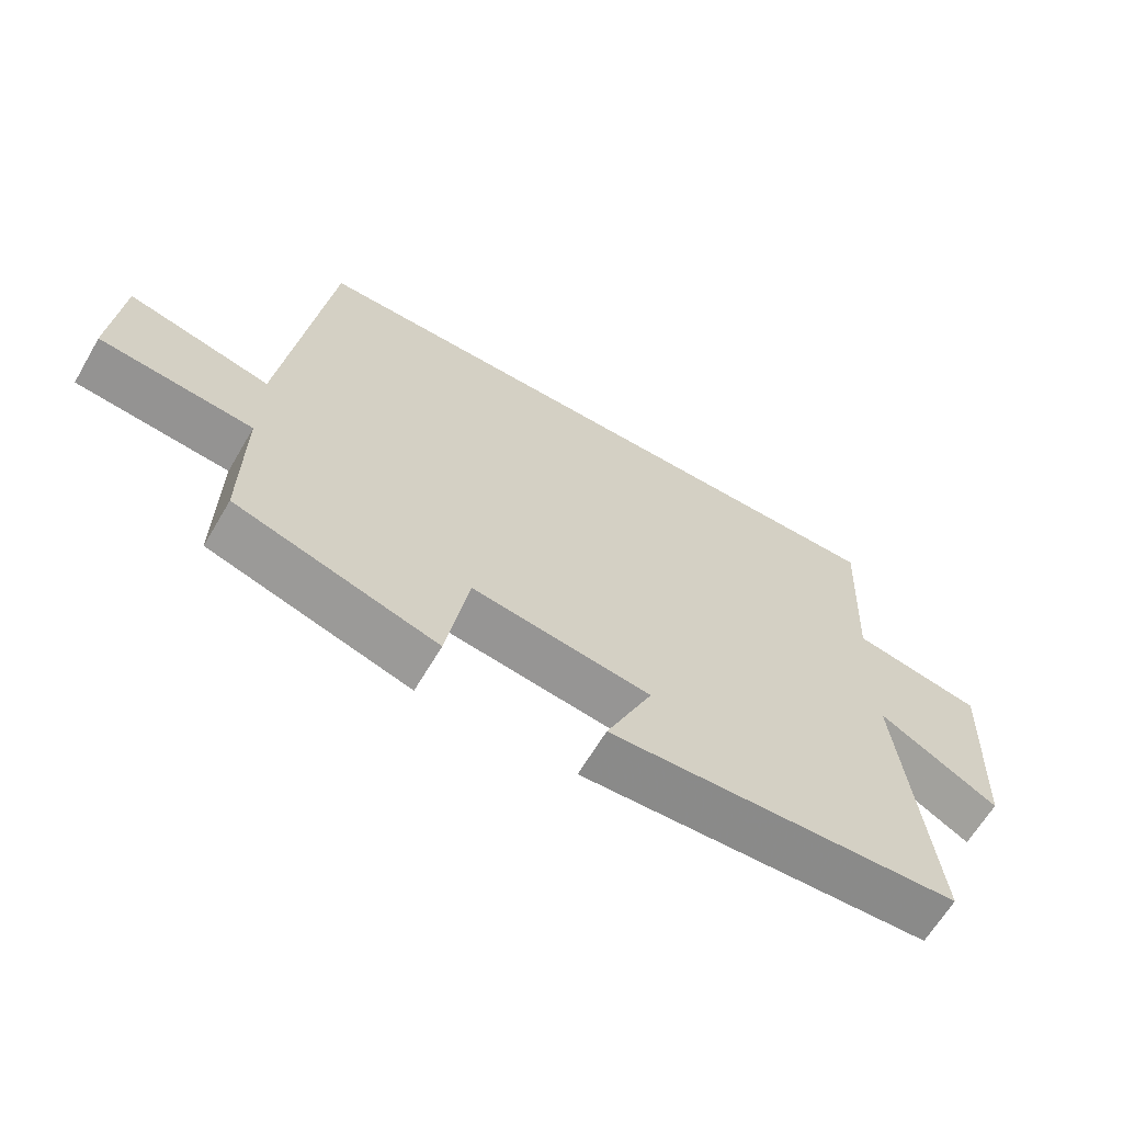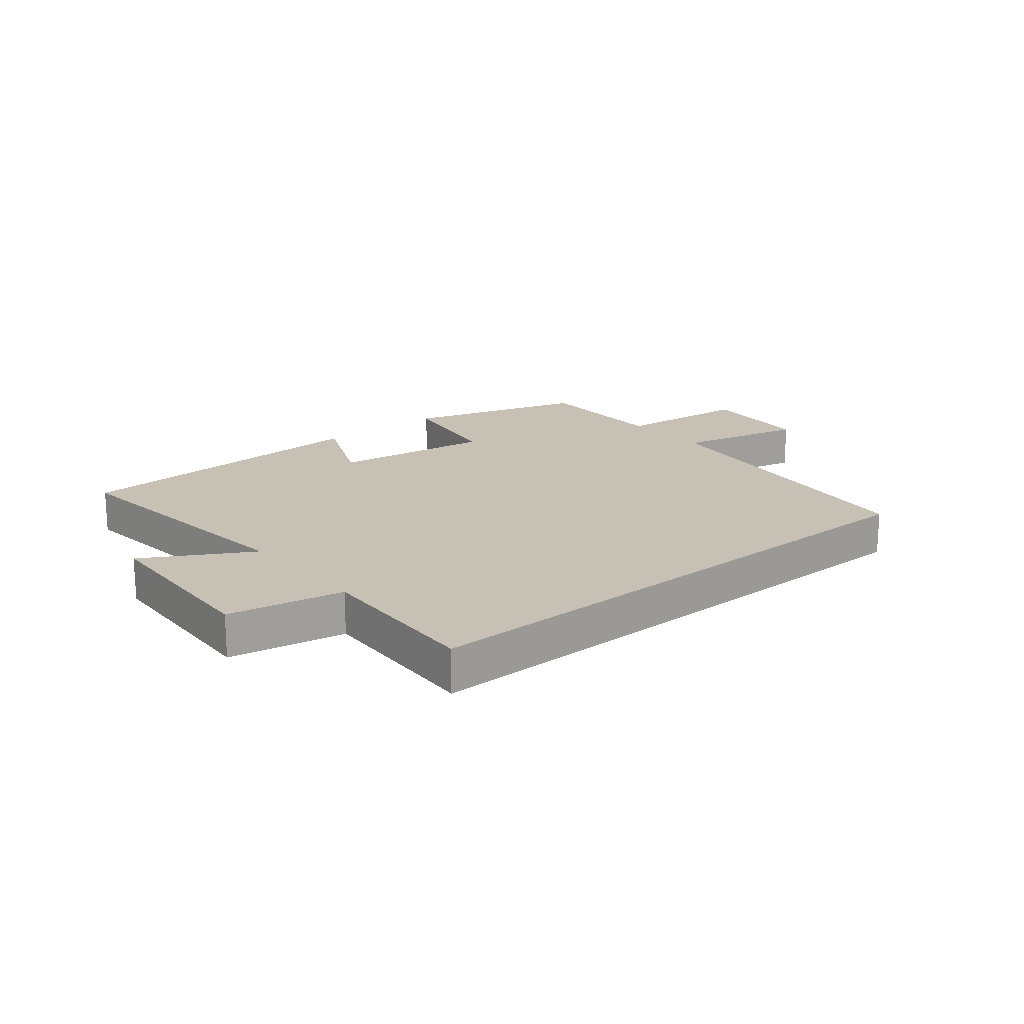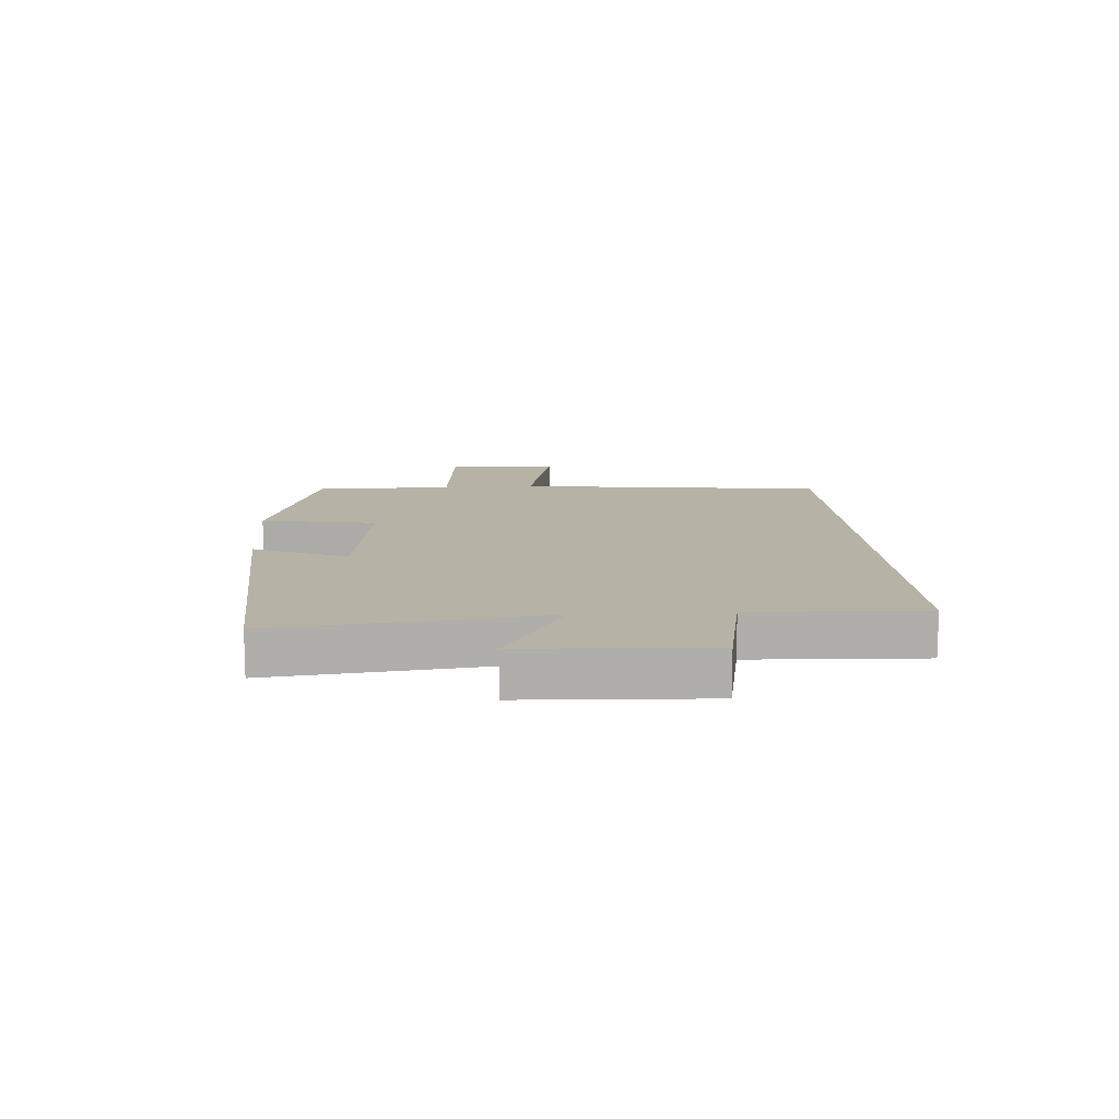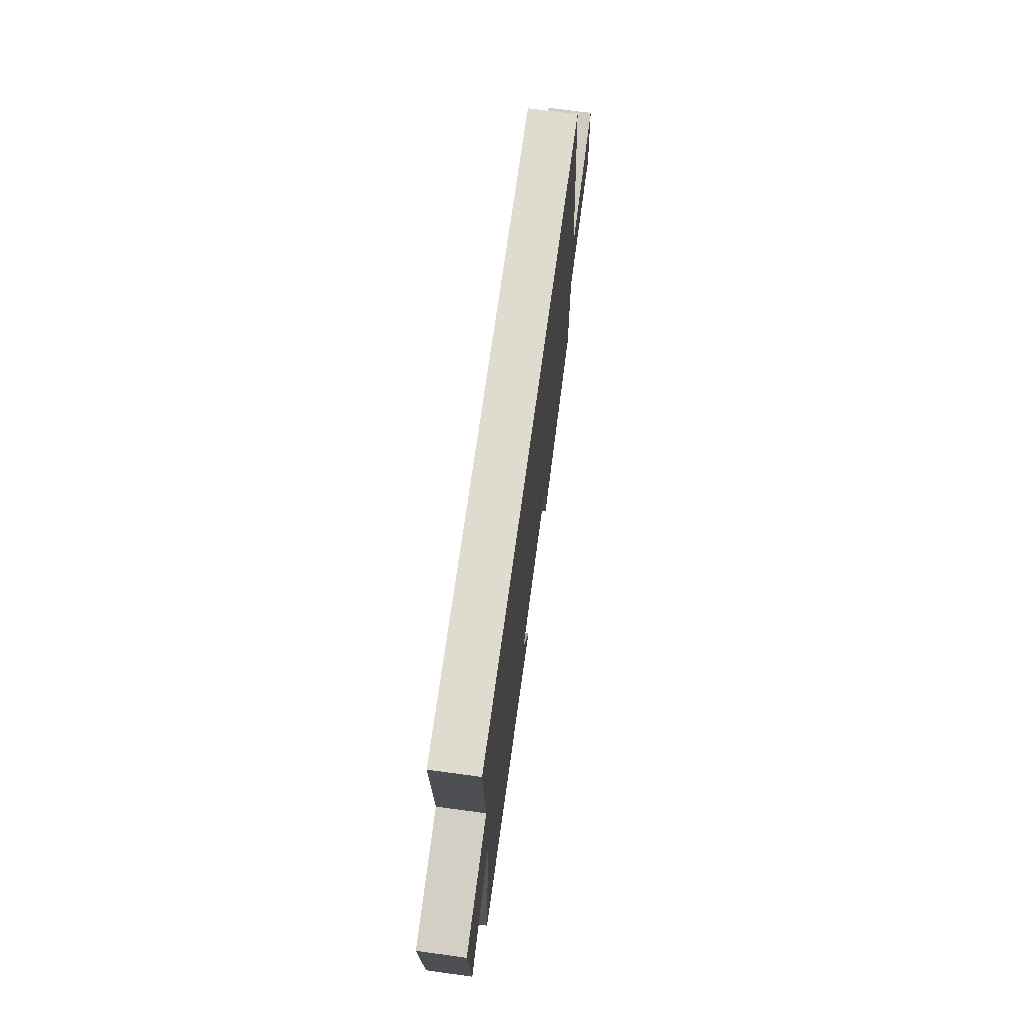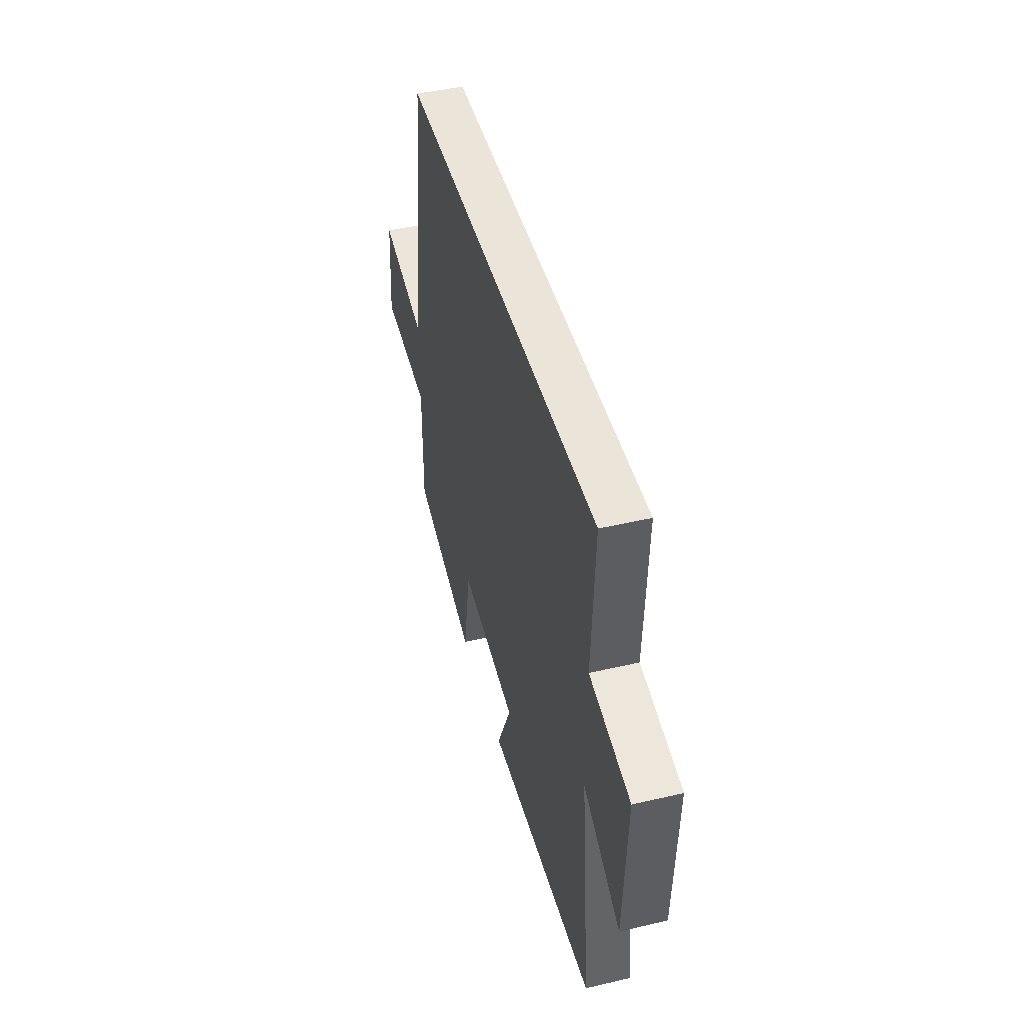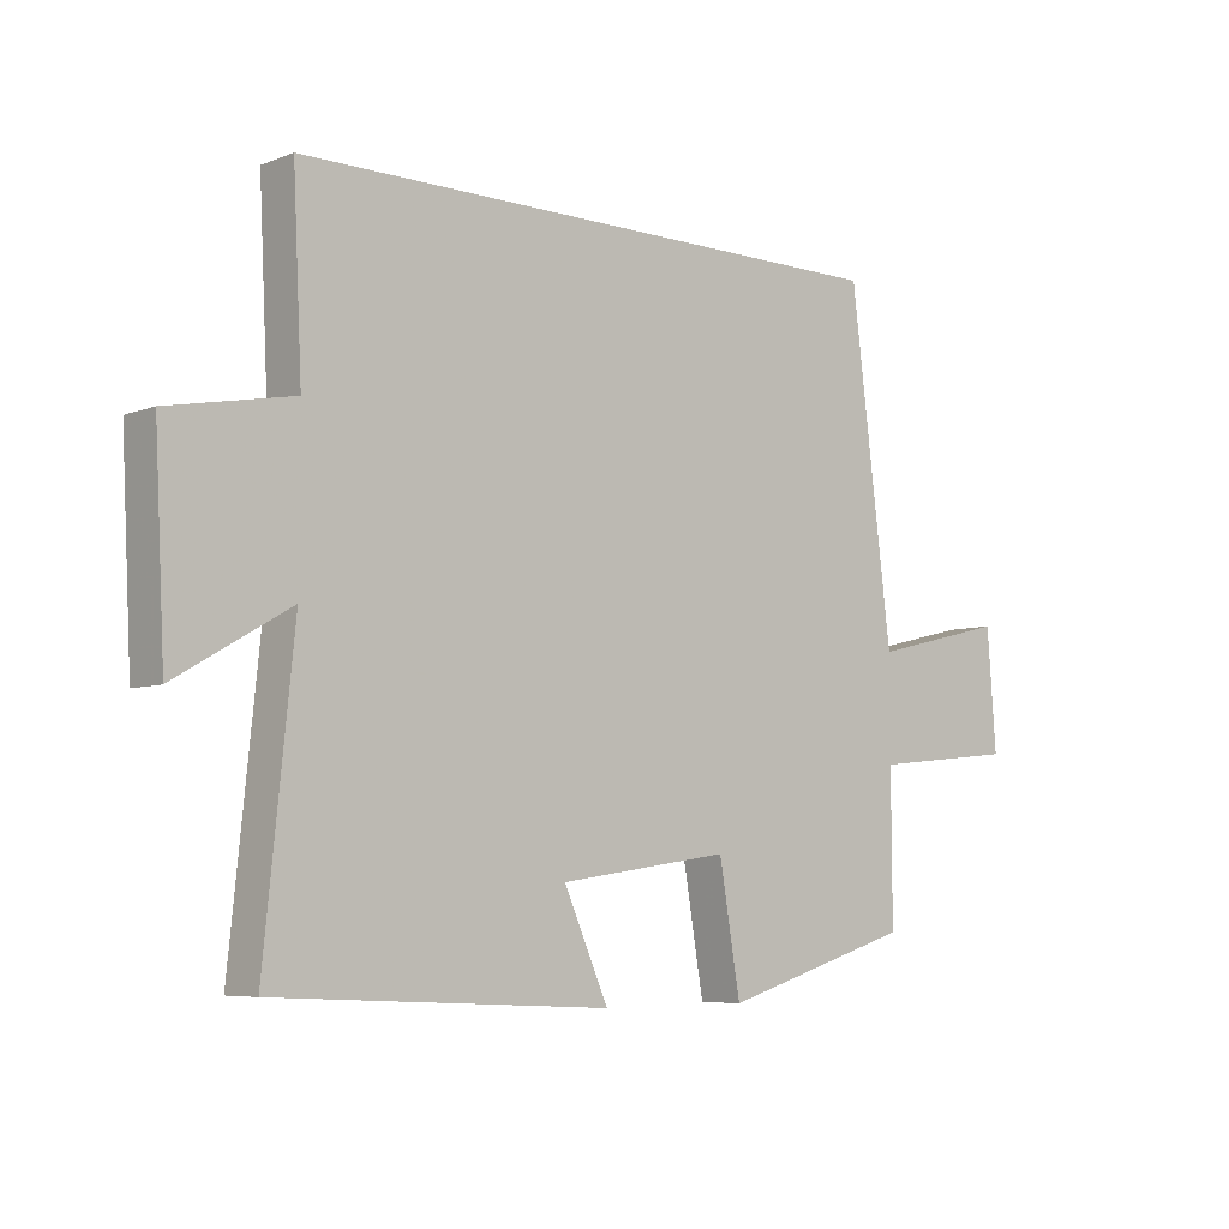
<metadata>
{"format":"obj","ext":"obj","renderer":"f3d","projection":"perspective","resolution":1024,"background":"white","views":[{"elev":-64.6,"azim":149.5,"up":"+Z"},{"elev":18.5,"azim":-39.8,"up":"+Y"},{"elev":12.5,"azim":-94.2,"up":"+Y"},{"elev":70.3,"azim":-82.2,"up":"+Z"},{"elev":45.4,"azim":-105.1,"up":"+Z"},{"elev":-6.3,"azim":-41.6,"up":"+Z"}]}
</metadata>
<code>
v 0.501 0.07 -0.41
v 0.203 0.07 -0.5
v 0.17 0.07 -0.306
v -0.096 0.07 -0.344
v -0.027 0.07 -0.5
v -0.546 0.07 -0.474
v -0.5 0.07 -0.028
v -0.677 0.07 -0.131
v -0.693 0.07 0.177
v -0.5 0.07 0.214
v -0.514 0.07 0.5
v 0.435 0.07 0.5
v 0.5 0.07 -0.02
v 0.712 0.07 0.031
v 0.726 0.07 -0.155
v 0.5 0.07 -0.178
v 0.501 0 -0.41
v 0.203 0 -0.5
v 0.17 0 -0.306
v -0.096 0 -0.344
v -0.027 0 -0.5
v -0.546 0 -0.474
v -0.5 0 -0.028
v -0.677 0 -0.131
v -0.693 0 0.177
v -0.5 0 0.214
v -0.514 0 0.5
v 0.435 0 0.5
v 0.5 0 -0.02
v 0.712 0 0.031
v 0.726 0 -0.155
v 0.5 0 -0.178
f 13 14 15 16
f 12 13 16
f 11 12 16
f 10 11 16
f 7 8 9 10
f 7 10 16 1
f 4 5 6 7
f 3 4 7
f 1 2 3
f 1 3 7
f 32 31 30 29
f 32 29 28
f 32 28 27
f 32 27 26
f 26 25 24 23
f 17 32 26 23
f 23 22 21 20
f 23 20 19
f 19 18 17
f 23 19 17
f 1 17 18 2
f 2 18 19 3
f 3 19 20 4
f 4 20 21 5
f 5 21 22 6
f 6 22 23 7
f 7 23 24 8
f 8 24 25 9
f 9 25 26 10
f 10 26 27 11
f 11 27 28 12
f 12 28 29 13
f 13 29 30 14
f 14 30 31 15
f 15 31 32 16
f 16 32 17 1

</code>
